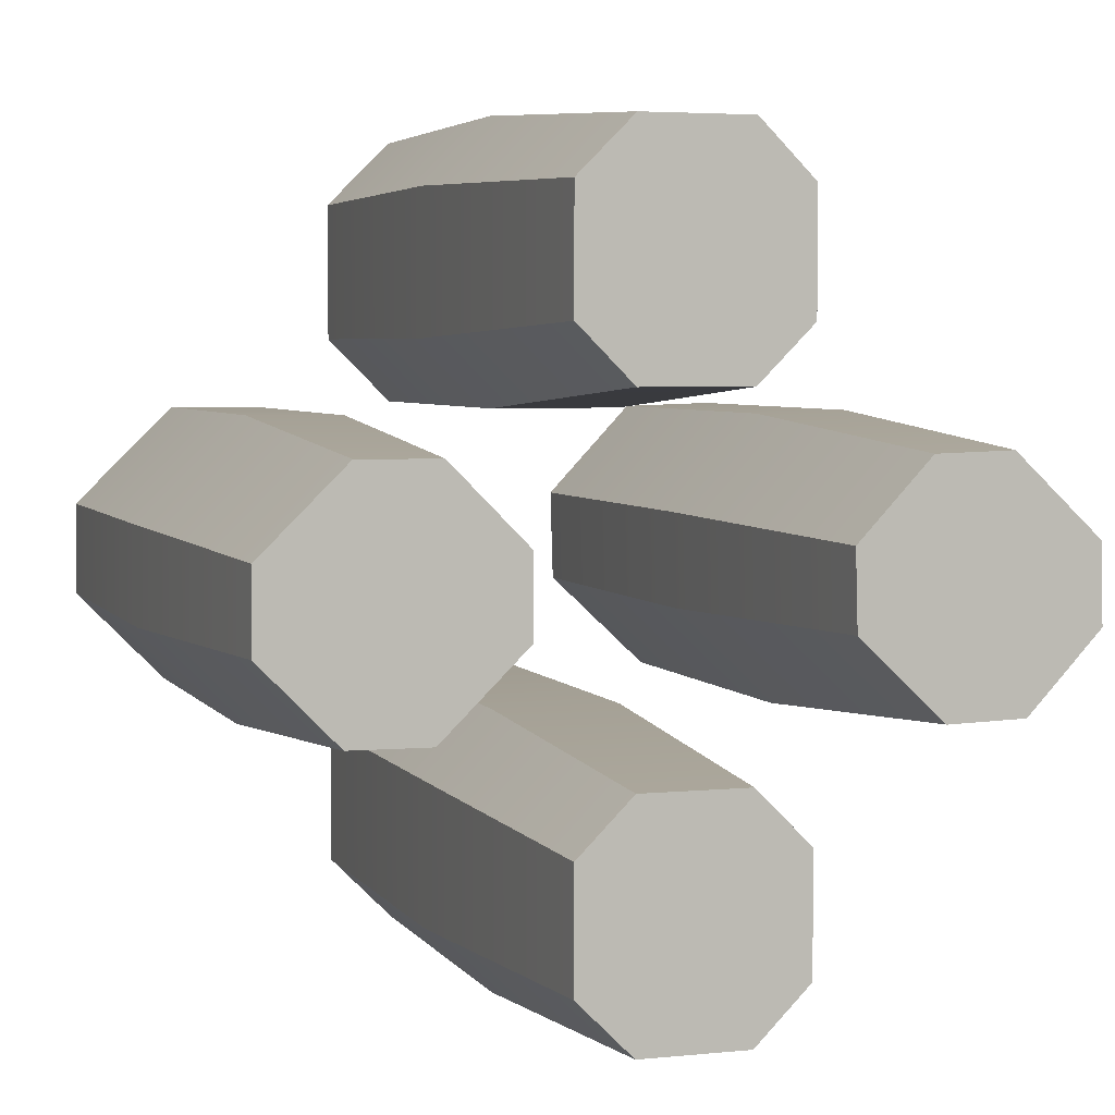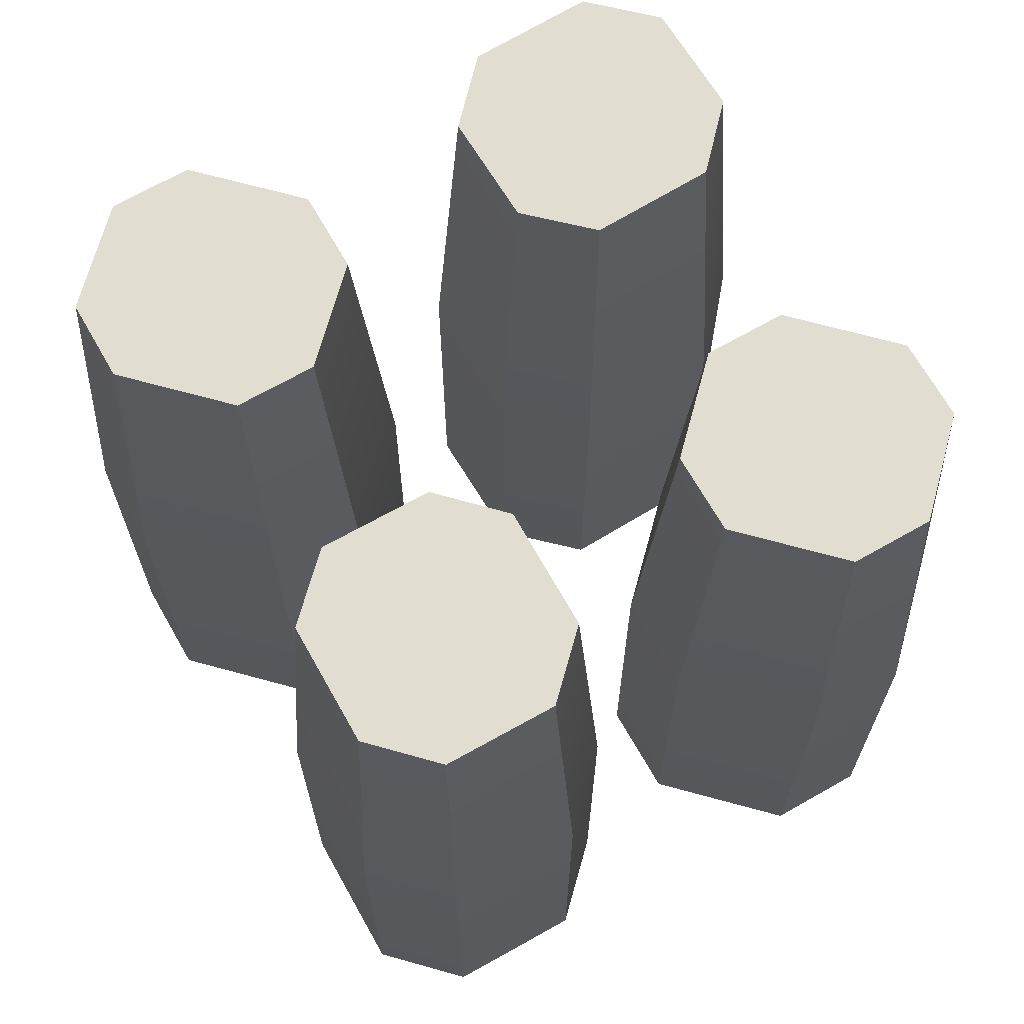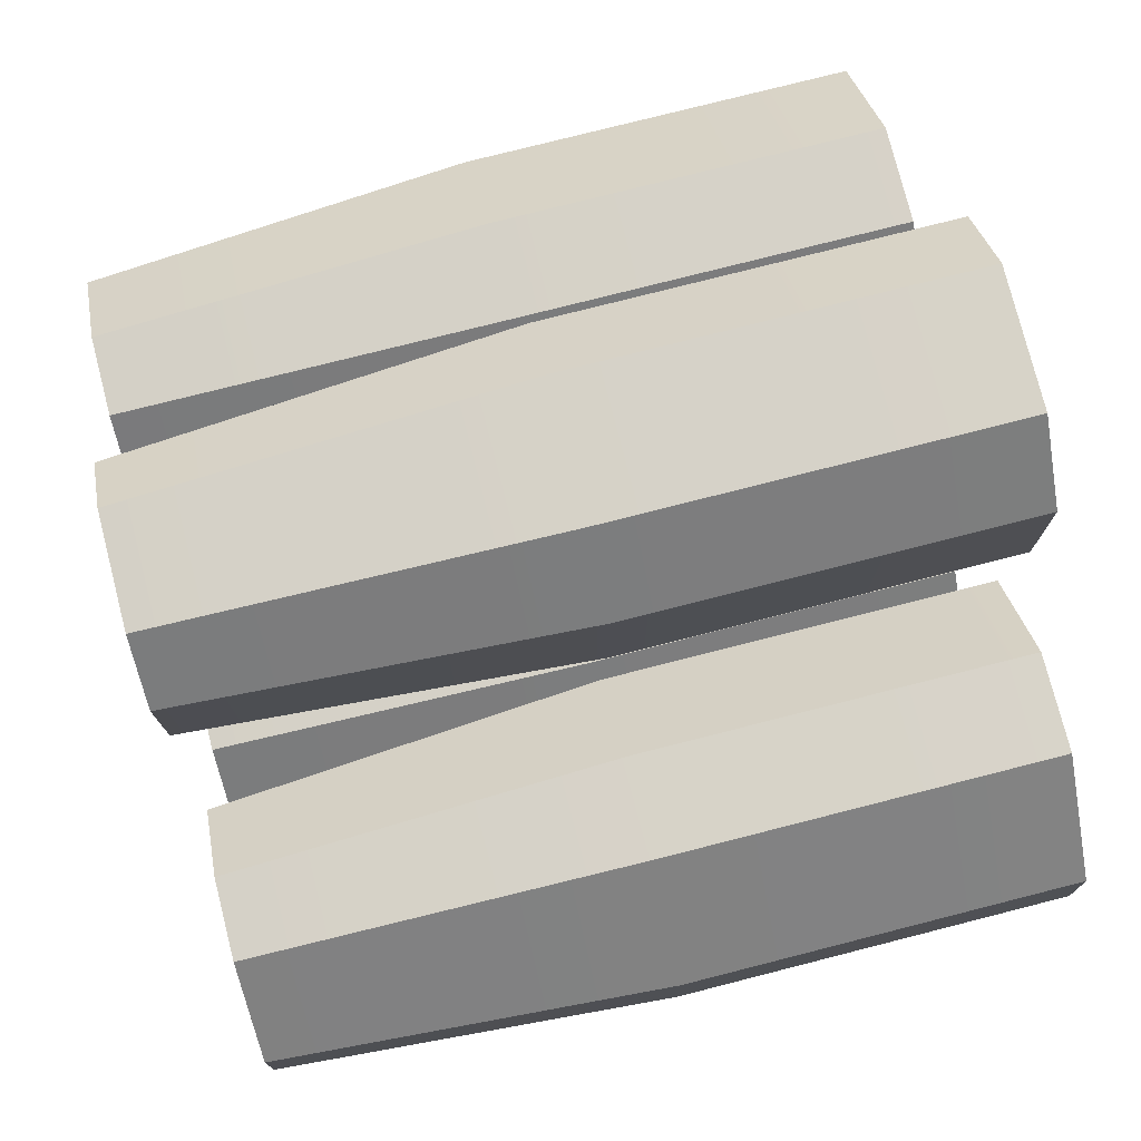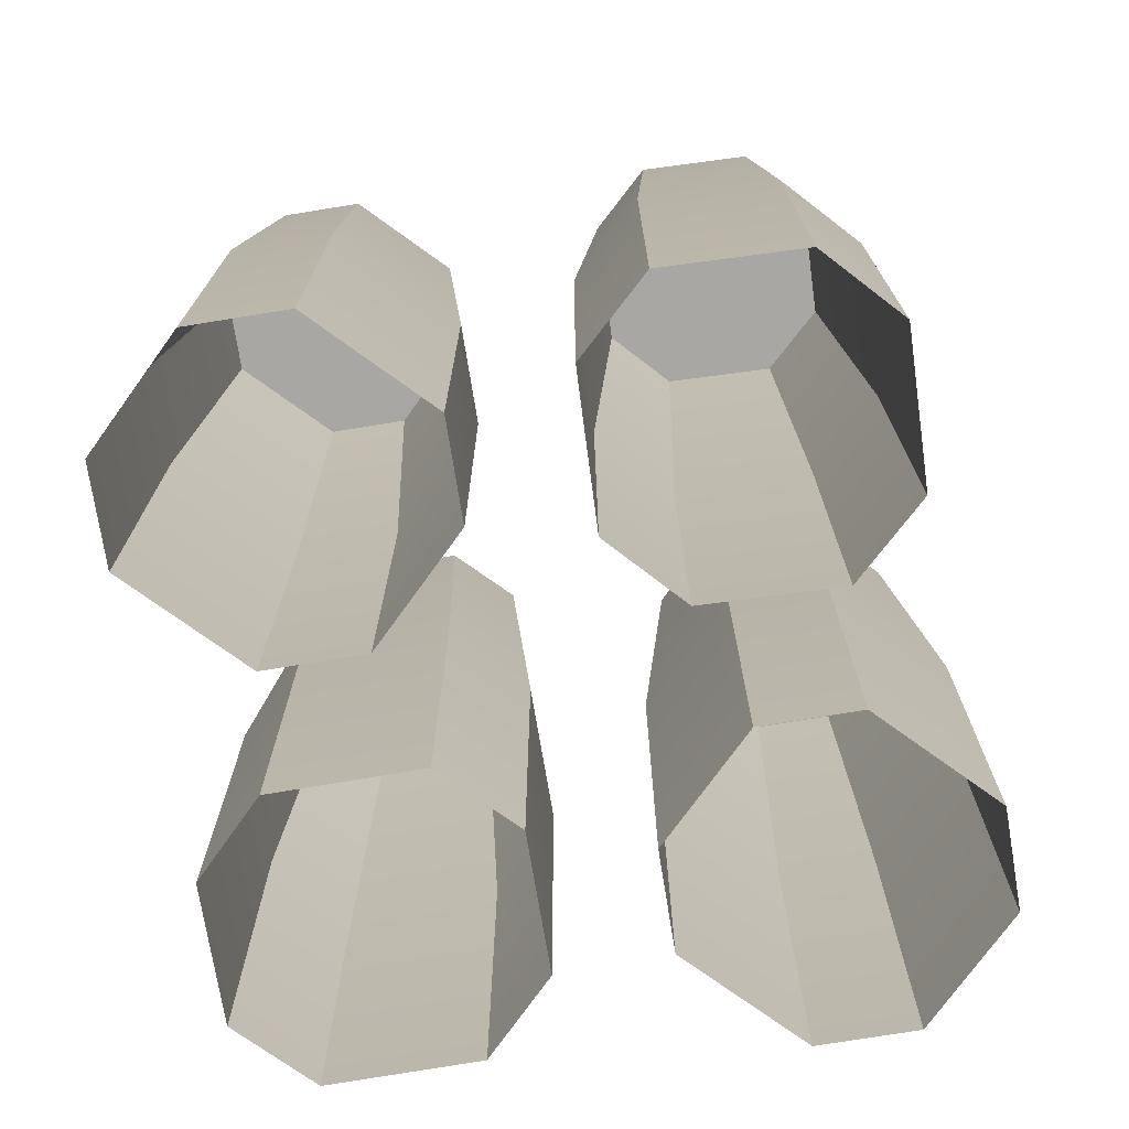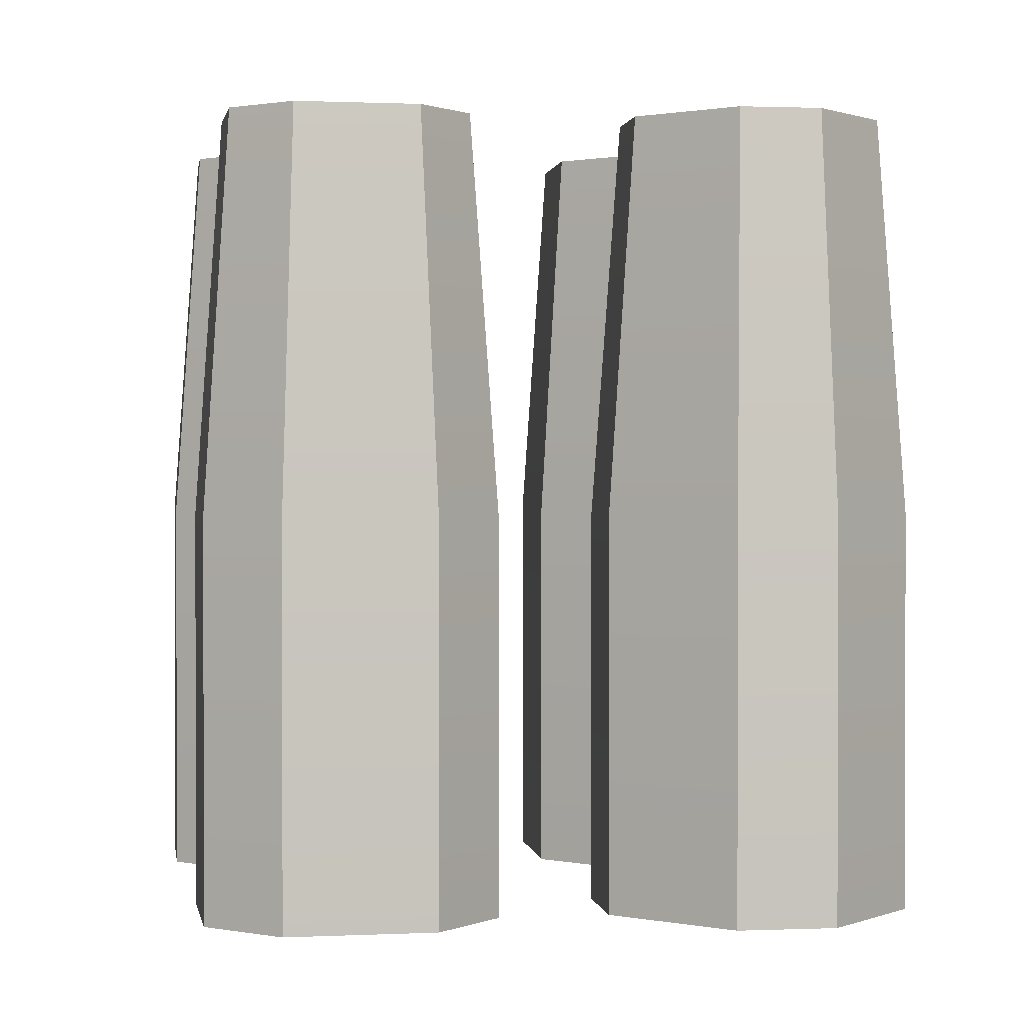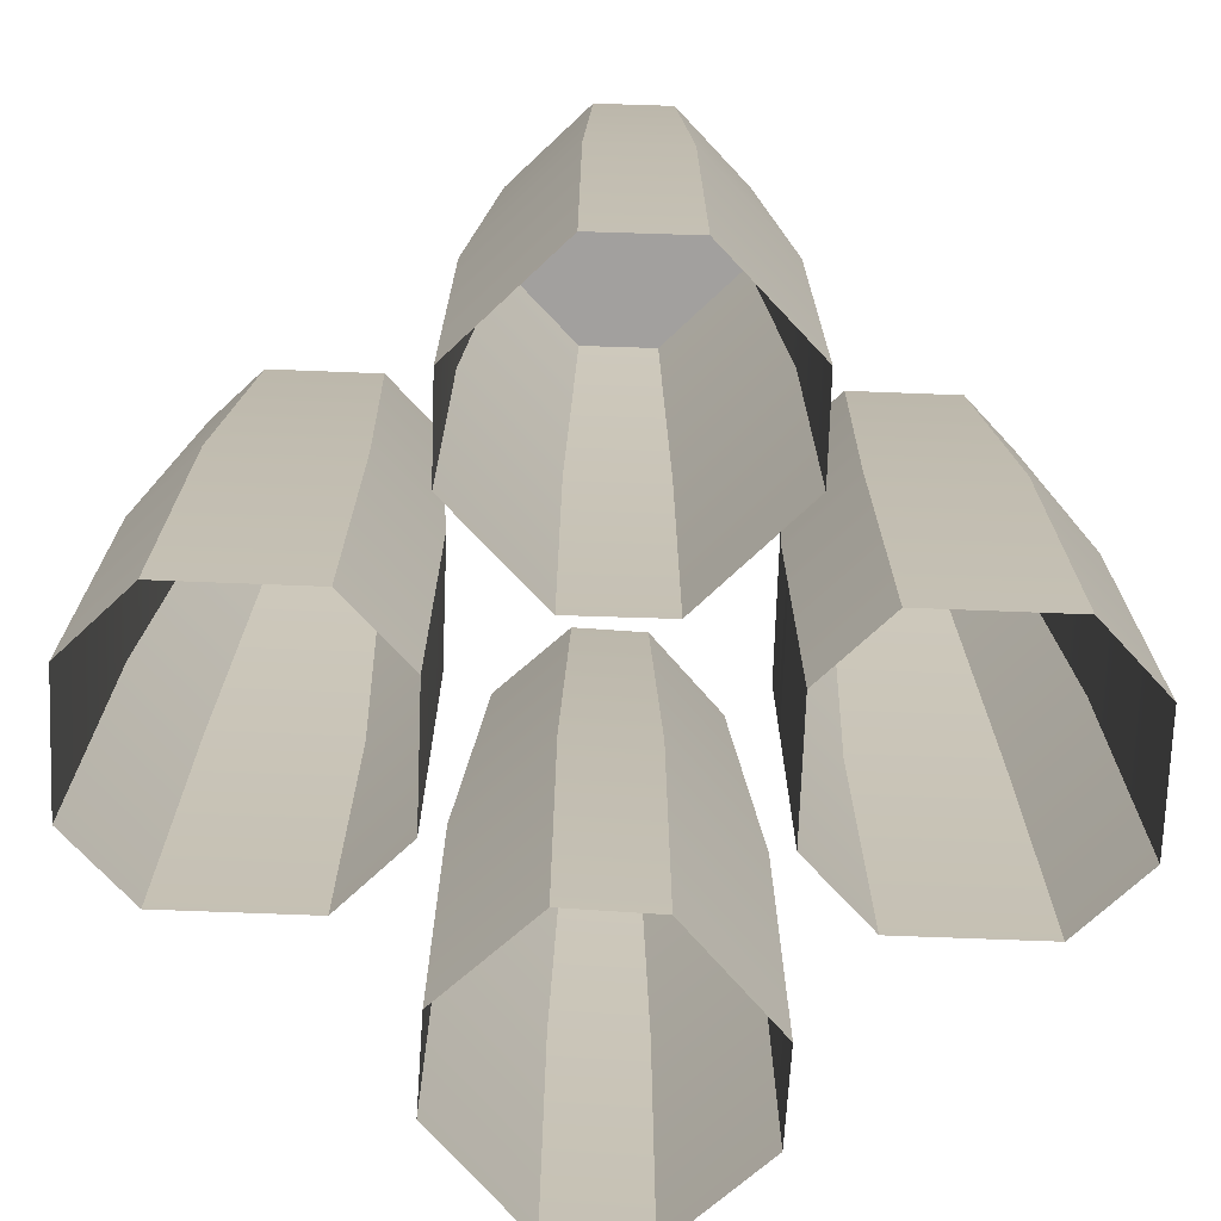
<metadata>
{"format":"obj","ext":"obj","renderer":"f3d","projection":"perspective","resolution":1024,"background":"white","views":[{"elev":4.3,"azim":161.8,"up":"+Z"},{"elev":68.5,"azim":105.3,"up":"+Y"},{"elev":77.0,"azim":-104.3,"up":"+Z"},{"elev":-74.6,"azim":-125.8,"up":"+Y"},{"elev":0.9,"azim":-53.4,"up":"+Y"},{"elev":-71.9,"azim":87.8,"up":"+Y"}]}
</metadata>
<code>
o Box043
v -5.621 7.133 4.389
v -3.822 7.133 2.48
v -3.878 7.133 0.5848
v -7.861 7.133 -1.326
v -5.966 7.133 -1.383
v -9.66 7.133 0.5825
v -9.604 7.133 2.478
v -7.516 7.133 4.445
v -5.37 -2.159 5.031
v -3.166 -2.159 2.693
v -3.235 -2.159 0.372
v -5.792 -2.159 -2.038
v -8.113 -2.159 -1.969
v -10.32 -2.159 0.3693
v -10.25 -2.159 2.69
v -7.691 -2.159 5.1
v -10.25 -11.5 2.69
v -7.691 -11.5 5.1
v -8.113 -11.5 -1.969
v -10.32 -11.5 0.3693
v -3.235 -11.5 0.372
v -5.792 -11.5 -2.038
v -5.37 -11.5 5.031
v -3.166 -11.5 2.693
v -1.563 7.133 -2.513
v 1.06 7.133 -2.513
v 2.401 7.133 -3.854
v 1.06 7.133 -8.063
v 2.401 7.133 -6.723
v -1.563 7.133 -8.063
v -2.903 7.133 -6.723
v -2.903 7.133 -3.854
v -1.857 -2.159 -1.89
v 1.355 -2.159 -1.89
v 2.997 -2.159 -3.532
v 2.997 -2.159 -7.045
v 1.355 -2.159 -8.687
v -1.857 -2.159 -8.687
v -3.499 -2.159 -7.045
v -3.499 -2.159 -3.532
v -3.499 -11.5 -7.045
v -3.499 -11.5 -3.532
v 1.355 -11.5 -8.687
v -1.857 -11.5 -8.687
v 2.997 -11.5 -3.532
v 2.997 -11.5 -7.045
v -1.857 -11.5 -1.89
v 1.355 -11.5 -1.89
v 3.26 7.133 2.548
v 5.101 7.133 4.417
v 6.997 7.133 4.43
v 9.054 7.133 0.5208
v 9.04 7.133 2.417
v 7.213 7.133 -1.347
v 5.316 7.133 -1.361
v 3.273 7.133 0.6525
v 2.609 -2.159 2.776
v 4.864 -2.159 5.064
v 7.186 -2.159 5.081
v 9.688 -2.159 2.615
v 9.705 -2.159 0.2929
v 7.45 -2.159 -1.995
v 5.128 -2.159 -2.012
v 2.625 -2.159 0.4542
v 5.128 -11.5 -2.012
v 2.625 -11.5 0.4542
v 9.705 -11.5 0.2929
v 7.45 -11.5 -1.995
v 7.186 -11.5 5.081
v 9.688 -11.5 2.615
v 2.609 -11.5 2.776
v 4.864 -11.5 5.064
v -1.563 7.133 11.37
v 1.06 7.133 11.37
v 2.401 7.133 10.03
v 1.06 7.133 5.822
v 2.401 7.133 7.163
v -1.563 7.133 5.822
v -2.903 7.133 7.163
v -2.903 7.133 10.03
v -1.857 -2.159 12
v 1.355 -2.159 12
v 2.997 -2.159 10.35
v 2.997 -2.159 6.84
v 1.355 -2.159 5.198
v -1.857 -2.159 5.198
v -3.499 -2.159 6.84
v -3.499 -2.159 10.35
v -3.499 -11.5 6.84
v -3.499 -11.5 10.35
v 1.355 -11.5 5.198
v -1.857 -11.5 5.198
v 2.997 -11.5 10.35
v 2.997 -11.5 6.84
v -1.857 -11.5 12
v 1.355 -11.5 12
v 9.04 7.133 2.417
v 9.04 7.133 2.417
v 9.688 -2.159 2.615
v -2.903 7.133 -3.854
v -2.903 7.133 -3.854
v -3.499 -2.159 -3.532
v -9.66 7.133 0.5825
v -9.66 7.133 0.5825
v -10.32 -2.159 0.3693
v -1.563 7.133 11.37
v -1.563 7.133 11.37
v -2.903 7.133 10.03
v -2.903 7.133 10.03
v -5.792 -2.159 -2.038
v -5.792 -11.5 -2.038
v -7.691 -2.159 5.1
v -7.691 -11.5 5.1
v 5.316 7.133 -1.361
v 5.316 7.133 -1.361
v 5.128 -2.159 -2.012
v -1.563 7.133 -2.513
v -1.563 7.133 -2.513
v -1.857 -2.159 -1.89
v 2.997 -2.159 10.35
v 2.997 -11.5 10.35
v -3.499 -2.159 -7.045
v -3.499 -11.5 -7.045
v 3.26 7.133 2.548
v 3.26 7.133 2.548
v 2.609 -2.159 2.776
v 2.401 7.133 7.163
v 2.401 7.133 7.163
v 2.997 -2.159 6.84
v 7.45 -2.159 -1.995
v 7.45 -11.5 -1.995
v 1.06 7.133 -8.063
v 1.06 7.133 -8.063
v -1.563 7.133 -8.063
v -1.563 7.133 -8.063
v -2.903 7.133 -6.723
v -2.903 7.133 -6.723
v -9.604 7.133 2.478
v -9.604 7.133 2.478
v -10.25 -2.159 2.69
v -7.861 7.133 -1.326
v -7.861 7.133 -1.326
v -5.966 7.133 -1.383
v -5.966 7.133 -1.383
v 2.401 7.133 10.03
v 2.401 7.133 10.03
v 5.128 -11.5 -2.012
v 2.997 -11.5 6.84
v 3.273 7.133 0.6525
v 3.273 7.133 0.6525
v 2.625 -2.159 0.4542
v 2.401 7.133 -3.854
v 2.401 7.133 -3.854
v 2.401 7.133 -6.723
v 2.401 7.133 -6.723
v -10.32 -11.5 0.3693
v -8.113 -2.159 -1.969
v -8.113 -11.5 -1.969
v 2.997 -2.159 -3.532
v -5.621 7.133 4.389
v -5.621 7.133 4.389
v -7.516 7.133 4.445
v -7.516 7.133 4.445
v -1.857 -2.159 -8.687
v -1.857 -11.5 -8.687
v 6.997 7.133 4.43
v 6.997 7.133 4.43
v 7.186 -2.159 5.081
v 1.06 7.133 11.37
v 1.06 7.133 11.37
v -2.903 7.133 7.163
v -2.903 7.133 7.163
v -3.822 7.133 2.48
v -3.822 7.133 2.48
v -3.878 7.133 0.5848
v -3.878 7.133 0.5848
v -3.499 -2.159 6.84
v -3.499 -11.5 6.84
v -1.563 7.133 5.822
v -1.563 7.133 5.822
v -1.857 -2.159 5.198
v -1.857 -11.5 5.198
v 9.054 7.133 0.5208
v 9.054 7.133 0.5208
v 7.213 7.133 -1.347
v 7.213 7.133 -1.347
v 9.688 -11.5 2.615
v 1.06 7.133 -2.513
v 1.06 7.133 -2.513
v 7.186 -11.5 5.081
v 5.101 7.133 4.417
v 5.101 7.133 4.417
v -1.857 -11.5 -1.89
v -1.857 -2.159 12
v 2.625 -11.5 0.4542
v -3.166 -2.159 2.693
v 1.355 -2.159 5.198
v 1.355 -11.5 5.198
v 1.06 7.133 5.822
v 1.06 7.133 5.822
v 2.997 -2.159 -7.045
v 2.997 -11.5 -7.045
v 1.355 -2.159 -8.687
v 1.355 -11.5 -8.687
v -10.25 -11.5 2.69
v 2.609 -11.5 2.776
v -3.235 -2.159 0.372
v -5.37 -2.159 5.031
v -5.37 -11.5 5.031
v -3.166 -11.5 2.693
v 1.355 -2.159 -1.89
v 1.355 -11.5 -1.89
v -3.499 -2.159 10.35
v -3.499 -11.5 10.35
v 1.355 -2.159 12
v 9.705 -2.159 0.2929
v 9.705 -11.5 0.2929
v 4.864 -2.159 5.064
v 4.864 -11.5 5.064
v 2.997 -11.5 -3.532
v -3.499 -11.5 -3.532
v 1.355 -11.5 12
v -3.235 -11.5 0.372
v -1.857 -11.5 12
f 1 2 3 4
f 3 5 4
f 138 1 4 103
f 8 1 138
f 173 160 208 10
f 11 12 143 175
f 13 14 6 141
f 140 16 162 7
f 196 207 176 174
f 161 163 112 9
f 110 157 142 144
f 105 15 139 104
f 16 140 17 18
f 14 13 19 20
f 12 11 223 22
f 10 208 23 24
f 9 112 113 209
f 207 196 210 21
f 15 105 156 205
f 157 110 111 158
f 117 26 27 28
f 27 29 28
f 28 30 136 117
f 100 117 136
f 33 211 188 25
f 35 36 154 152
f 37 38 134 132
f 39 40 32 31
f 34 159 153 189
f 118 101 102 119
f 201 203 133 155
f 164 122 137 135
f 40 39 41 221
f 38 37 43 165
f 36 35 45 46
f 211 33 193 48
f 119 102 42 47
f 159 34 212 220
f 122 164 44 123
f 203 201 202 204
f 49 50 166 52
f 166 97 52
f 52 54 114 49
f 149 49 114
f 57 58 191 124
f 59 60 53 51
f 216 62 185 183
f 63 64 56 55
f 218 168 167 192
f 125 150 151 126
f 99 61 184 98
f 130 116 115 186
f 64 63 147 195
f 62 216 67 68
f 60 59 69 70
f 58 57 206 72
f 126 151 66 71
f 168 218 219 190
f 116 130 131 65
f 61 99 187 217
f 73 74 145 76
f 145 127 76
f 76 179 79 73
f 80 73 79
f 81 82 169 106
f 83 84 77 75
f 85 181 78 199
f 177 213 108 171
f 215 120 146 170
f 107 109 88 194
f 129 197 200 128
f 86 87 172 180
f 213 177 89 90
f 181 85 91 92
f 84 83 121 94
f 82 81 95 222
f 194 88 214 224
f 120 215 96 93
f 87 86 182 178
f 197 129 148 198

</code>
